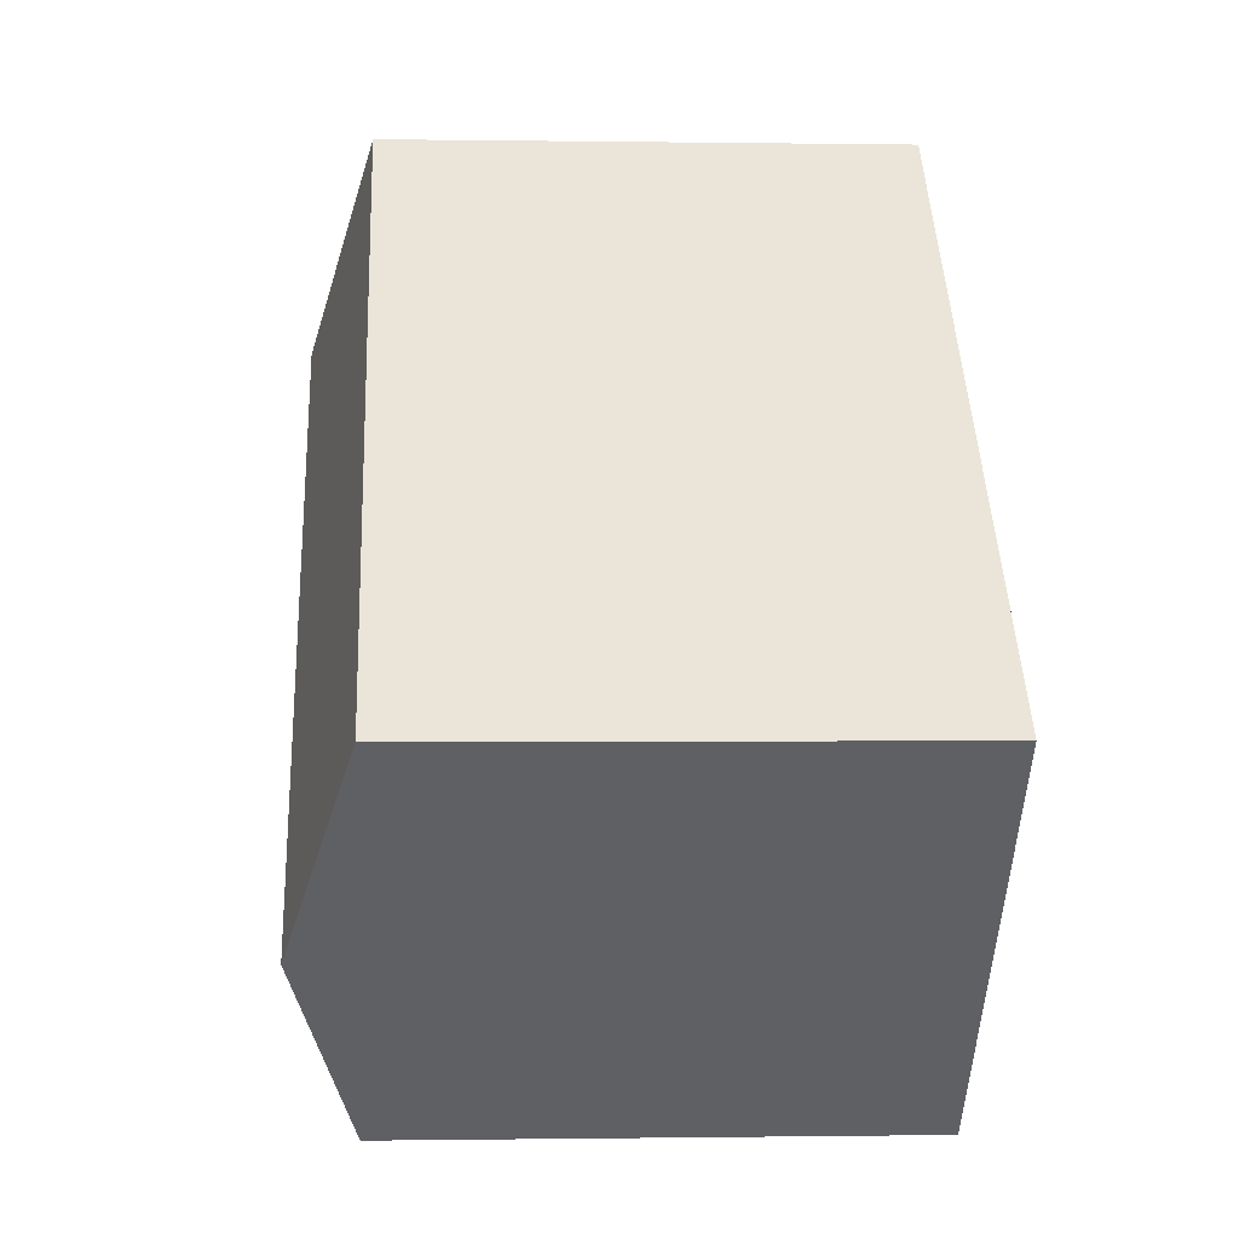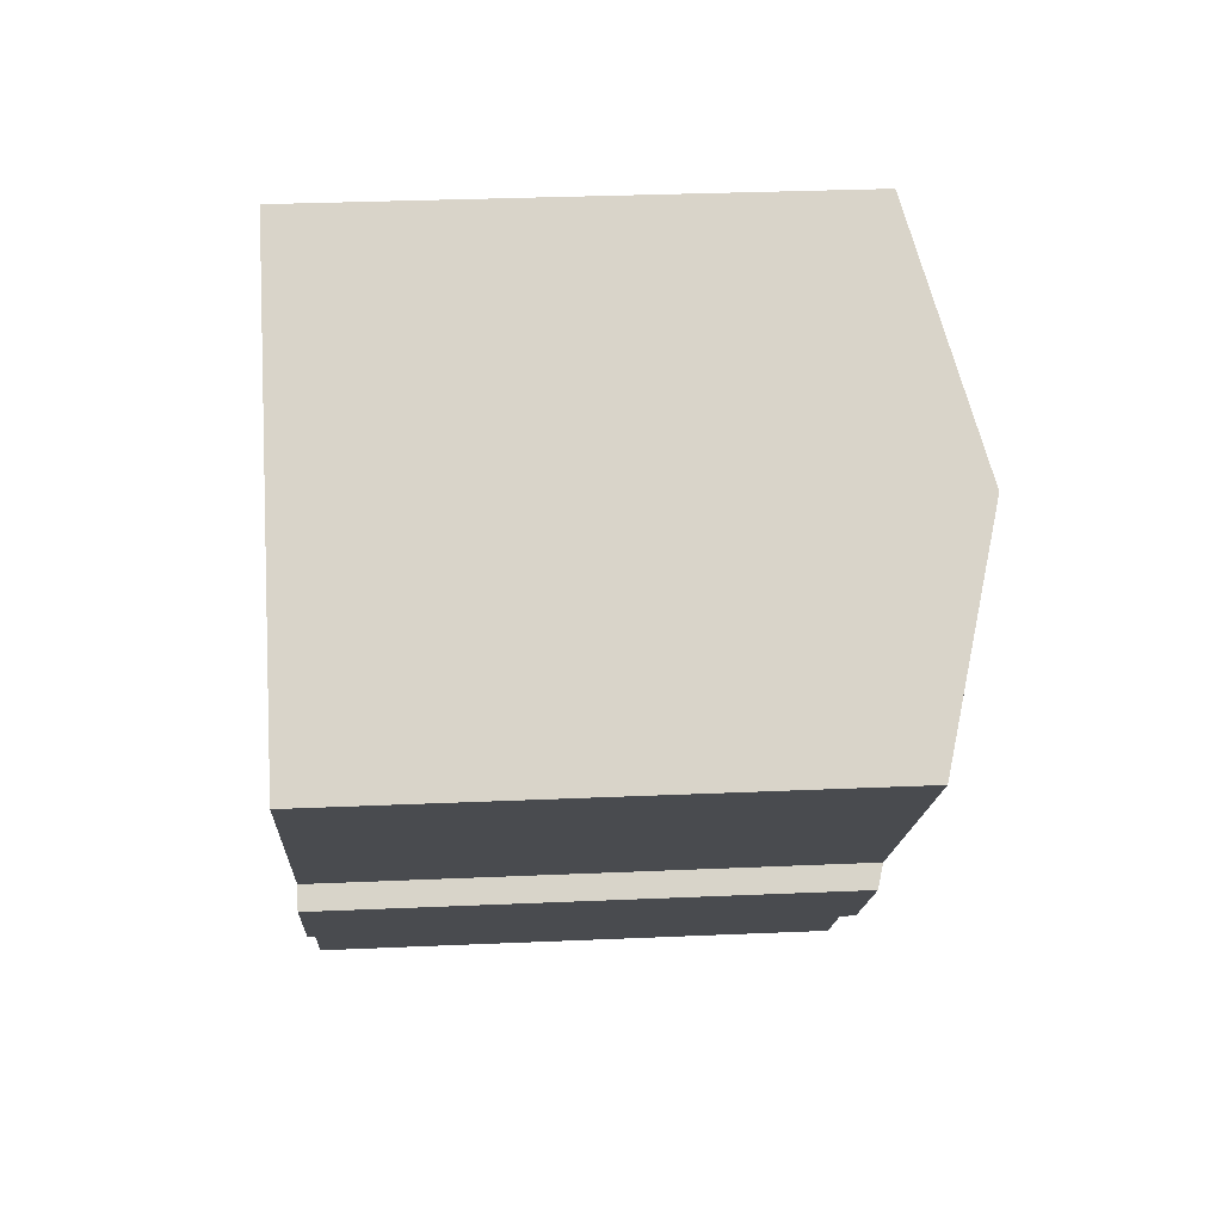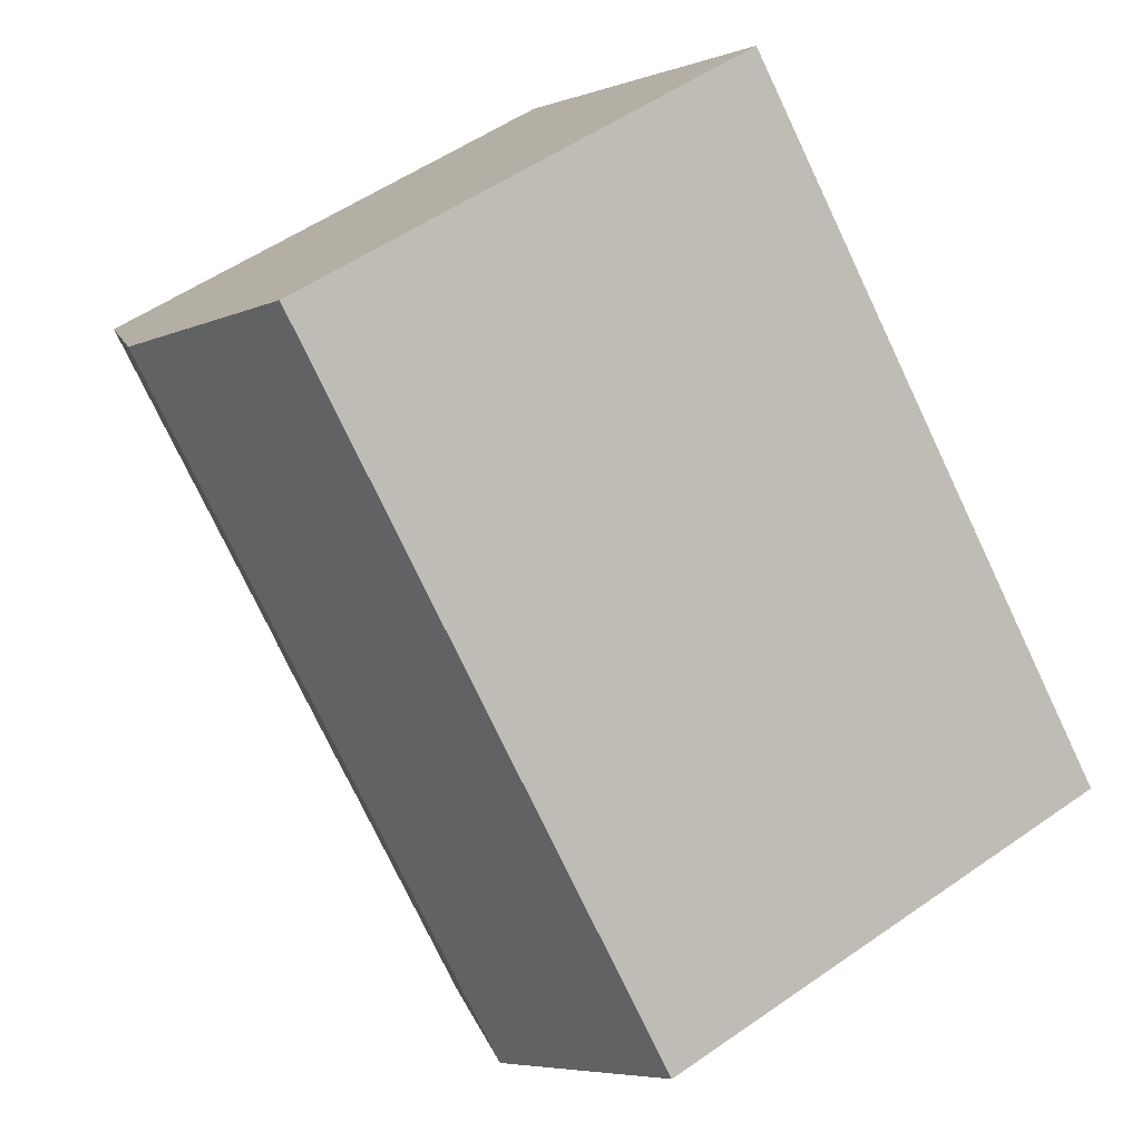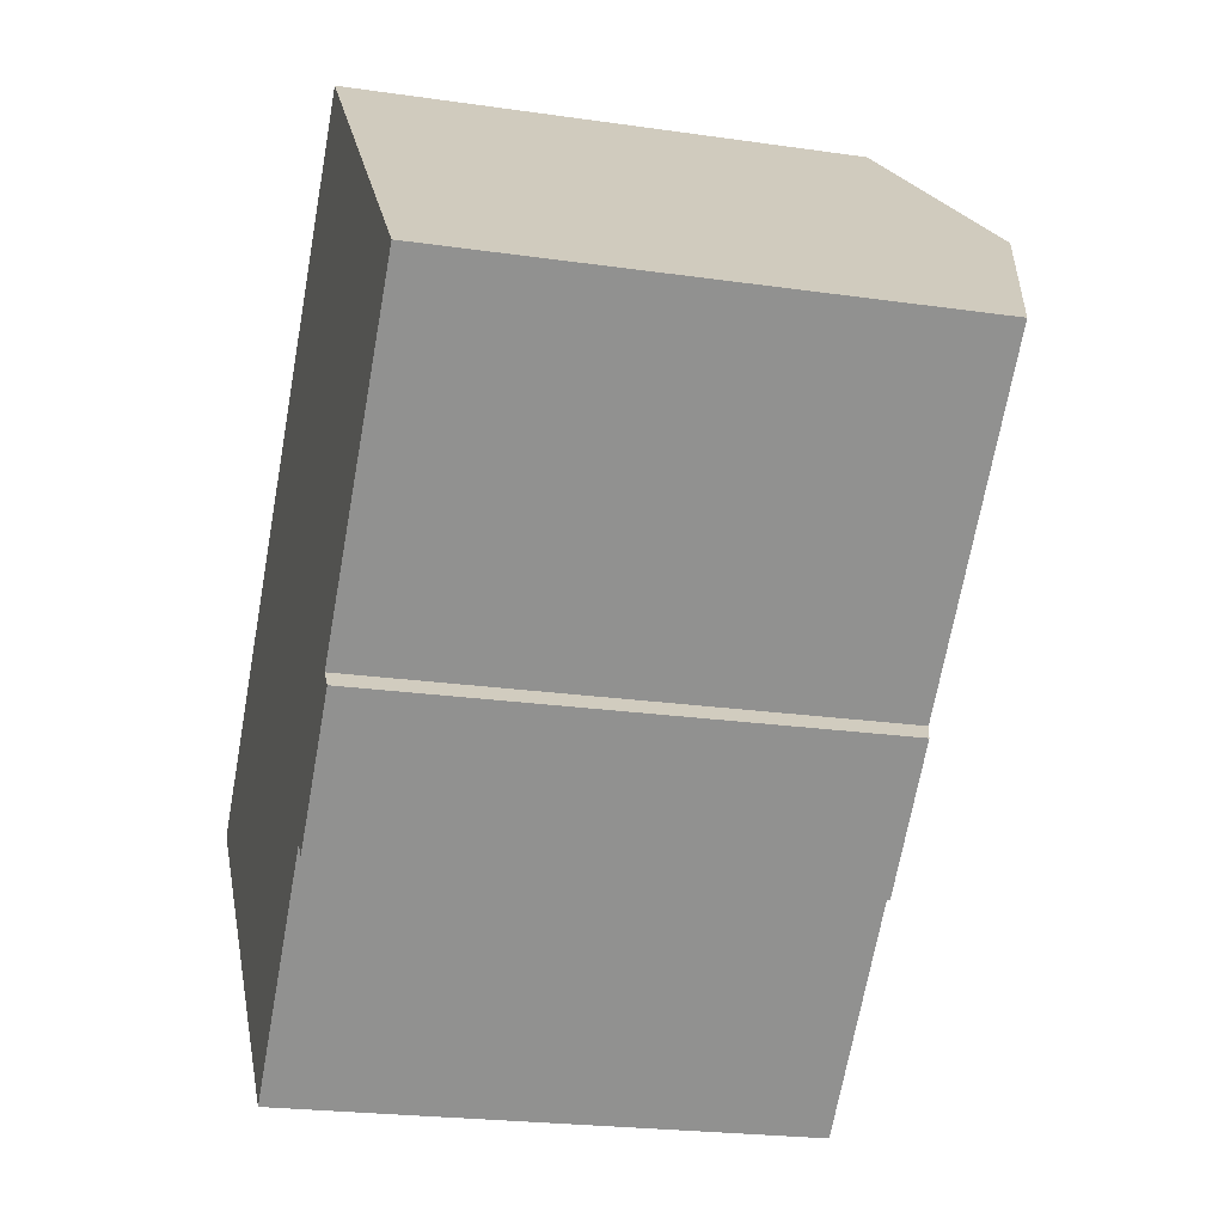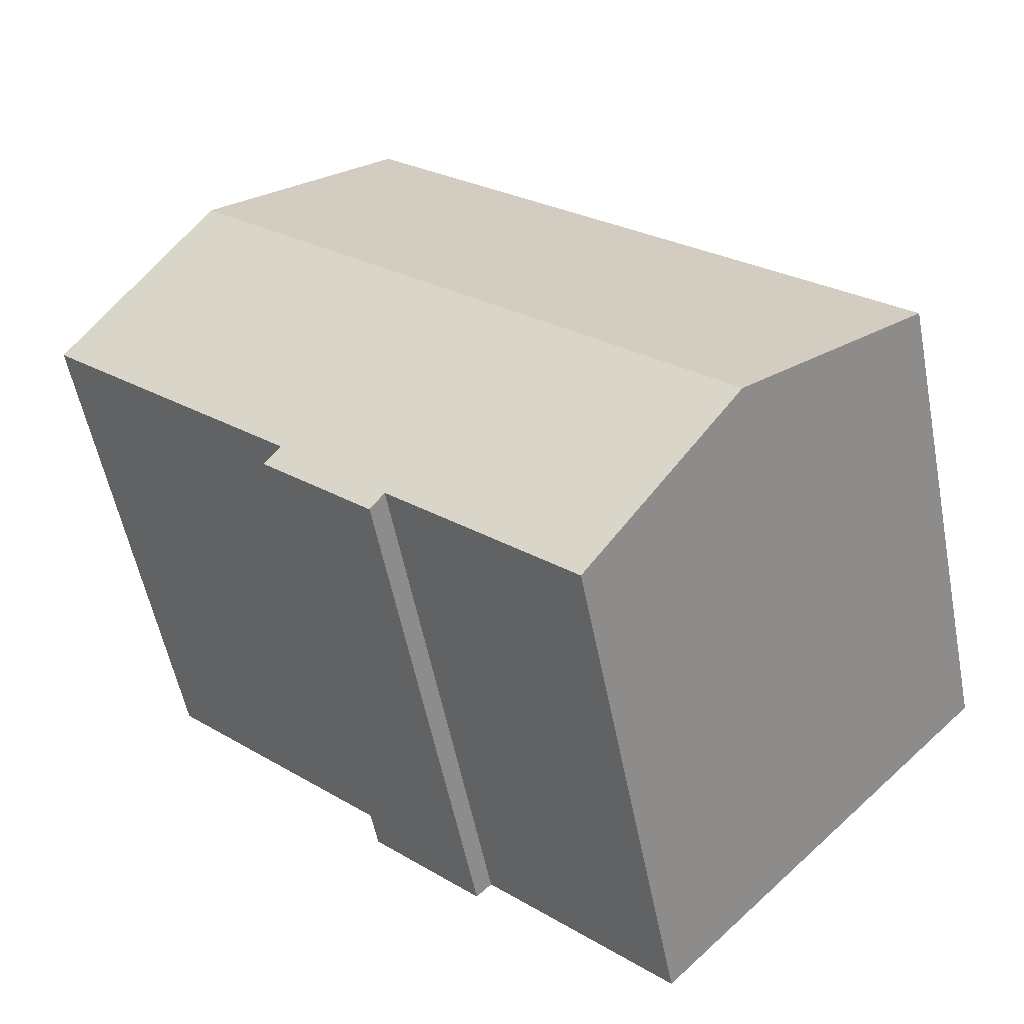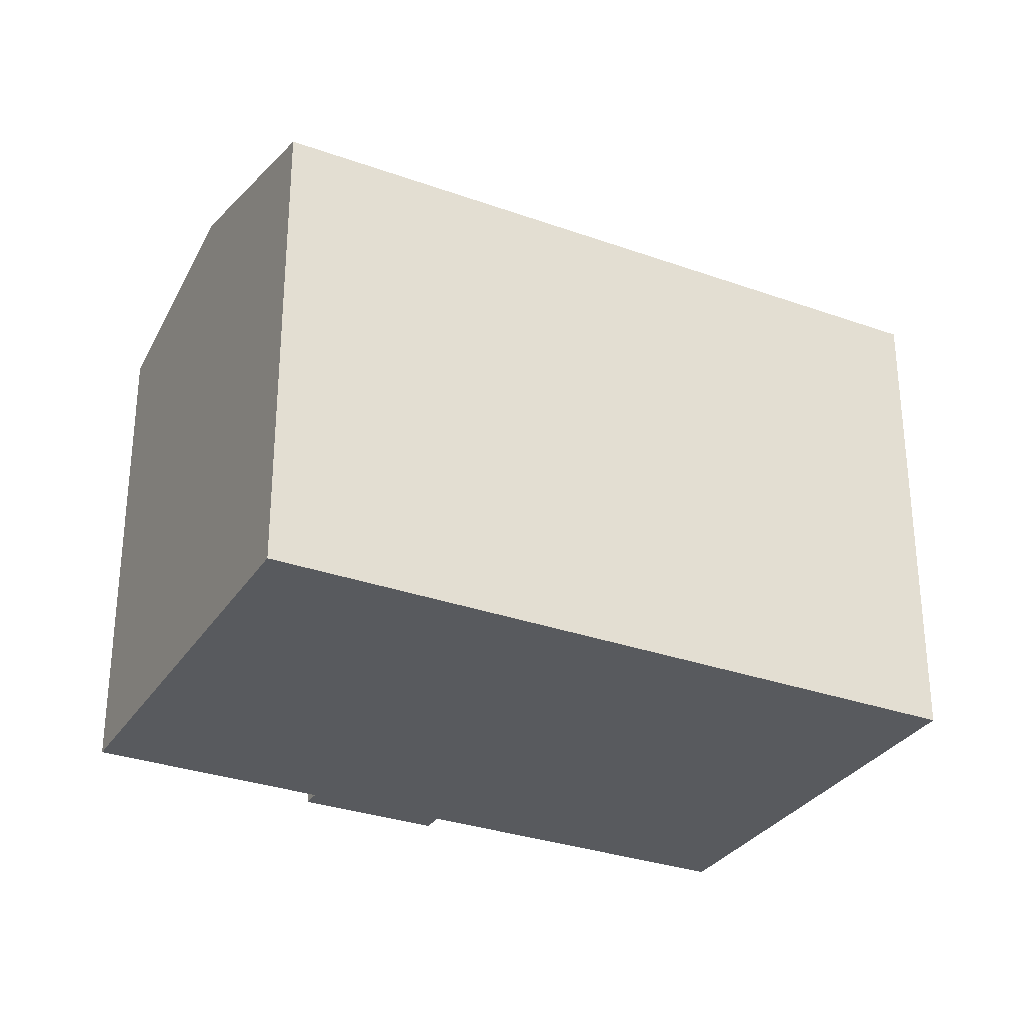
<metadata>
{"format":"obj","ext":"obj","renderer":"f3d","projection":"perspective","resolution":1024,"background":"white","views":[{"elev":-0.5,"azim":-93.4,"up":"+Z"},{"elev":30.1,"azim":86.3,"up":"+Z"},{"elev":53.8,"azim":-126.7,"up":"+Z"},{"elev":-22.3,"azim":75.8,"up":"+Z"},{"elev":-55.0,"azim":-169.0,"up":"+Z"},{"elev":-30.7,"azim":-71.5,"up":"+Y"}]}
</metadata>
<code>
v  4.579 14.62 -4.673
v  14.18 12.98 13.78
v  18.78 14.62 9.128
v  7.692 12.98 7.477
v  0 12.98 7.947e-16
v  16.27 13.13 -1.566
v  22.94 13.13 4.92
v  16.7 12.98 -2.012
v  16.2 12.98 -2.498
v  14.32 12.98 -4.332
v  13.47 13.12 -4.381
v  13.86 12.98 -4.779
v  8.769 13.12 -8.95
v  16.7 1.232e-16 -2.012
v  14.32 2.653e-16 -4.332
v  13.86 2.926e-16 -4.779
v  16.2 1.53e-16 -2.498
v  13.47 2.683e-16 -4.381
v  8.769 5.48e-16 -8.95
v  22.94 -3.013e-16 4.92
v  16.27 9.589e-17 -1.566
v  0 0 0
v  4.579 2.861e-16 -4.673
v  7.692 -4.578e-16 7.477
v  14.18 -8.437e-16 13.78
v  18.78 -5.589e-16 9.128
g defaultobject
f 1 2 3
f 2 1 4
f 4 1 5
f 6 3 7
f 3 6 1
f 1 6 8
f 1 8 9
f 1 9 10
f 1 10 11
f 11 10 12
f 1 11 13
f 14 9 8
f 9 14 10
f 10 14 12
f 12 14 15
f 12 15 16
f 15 14 17
f 18 13 11
f 13 18 19
f 20 6 7
f 6 20 21
f 12 18 11
f 18 12 16
f 19 1 13
f 1 19 5
f 5 19 22
f 22 19 23
f 22 4 5
f 4 22 2
f 2 22 24
f 2 24 25
f 25 3 2
f 3 25 7
f 7 25 20
f 20 25 26
f 21 8 6
f 8 21 14
f 24 26 25
f 26 24 22
f 26 22 23
f 26 23 20
f 20 23 21
f 21 23 19
f 21 19 18
f 21 18 14
f 14 18 17
f 18 15 17
f 15 18 16

</code>
